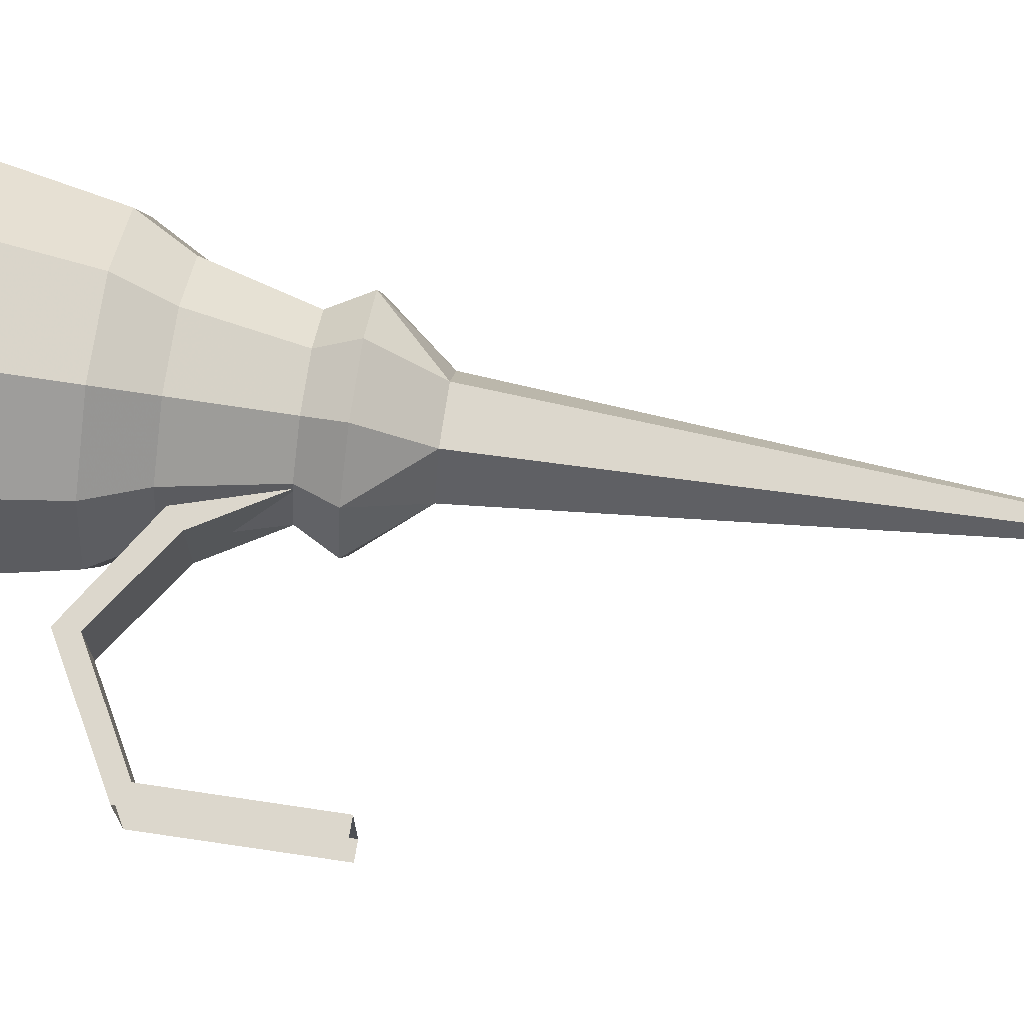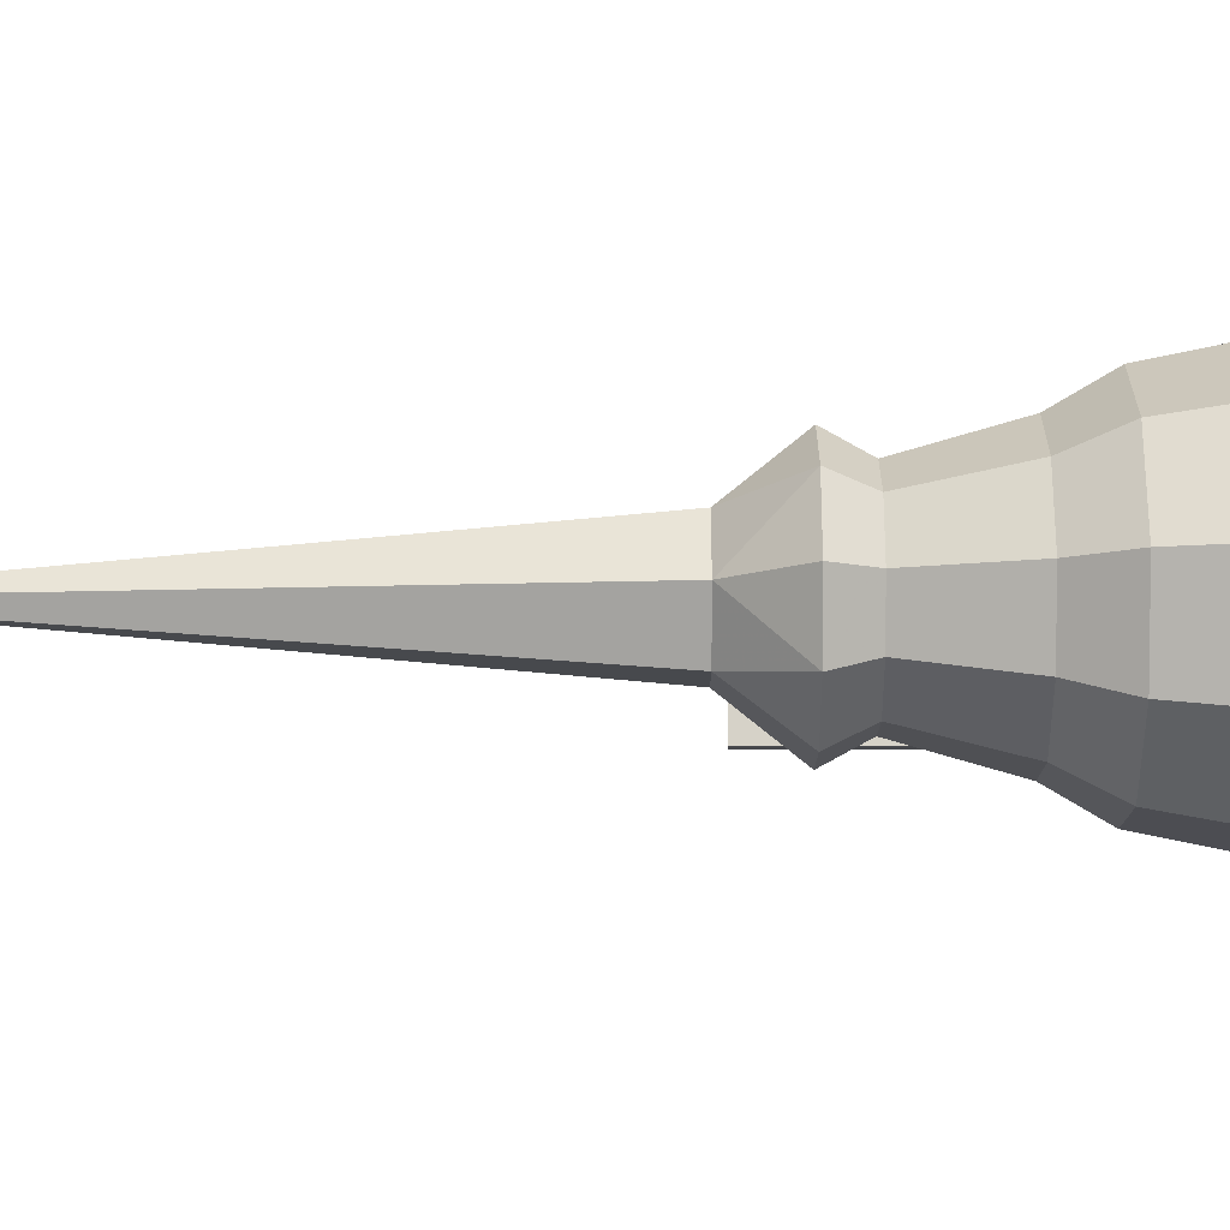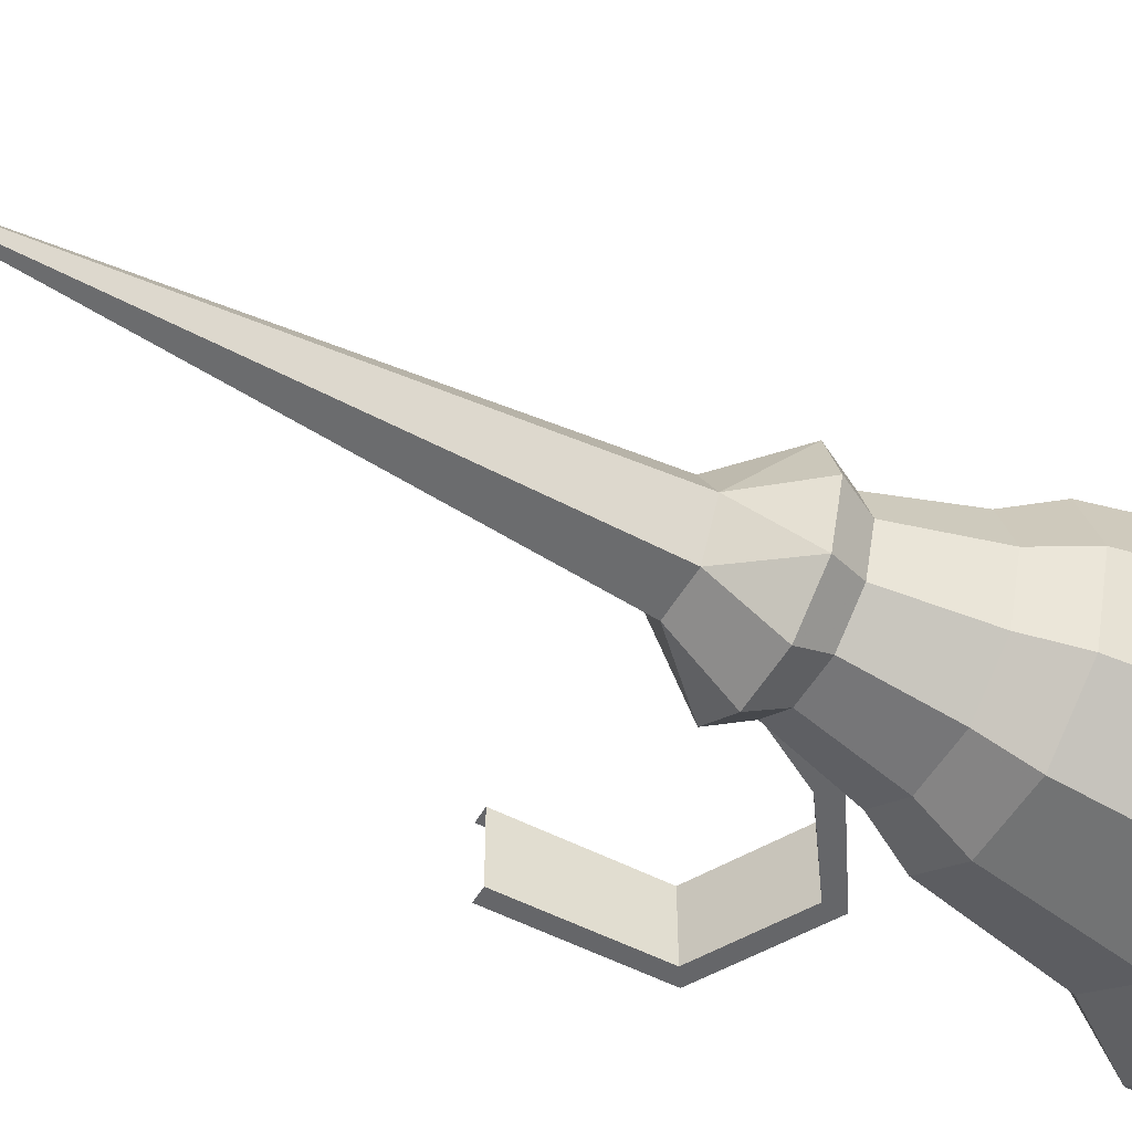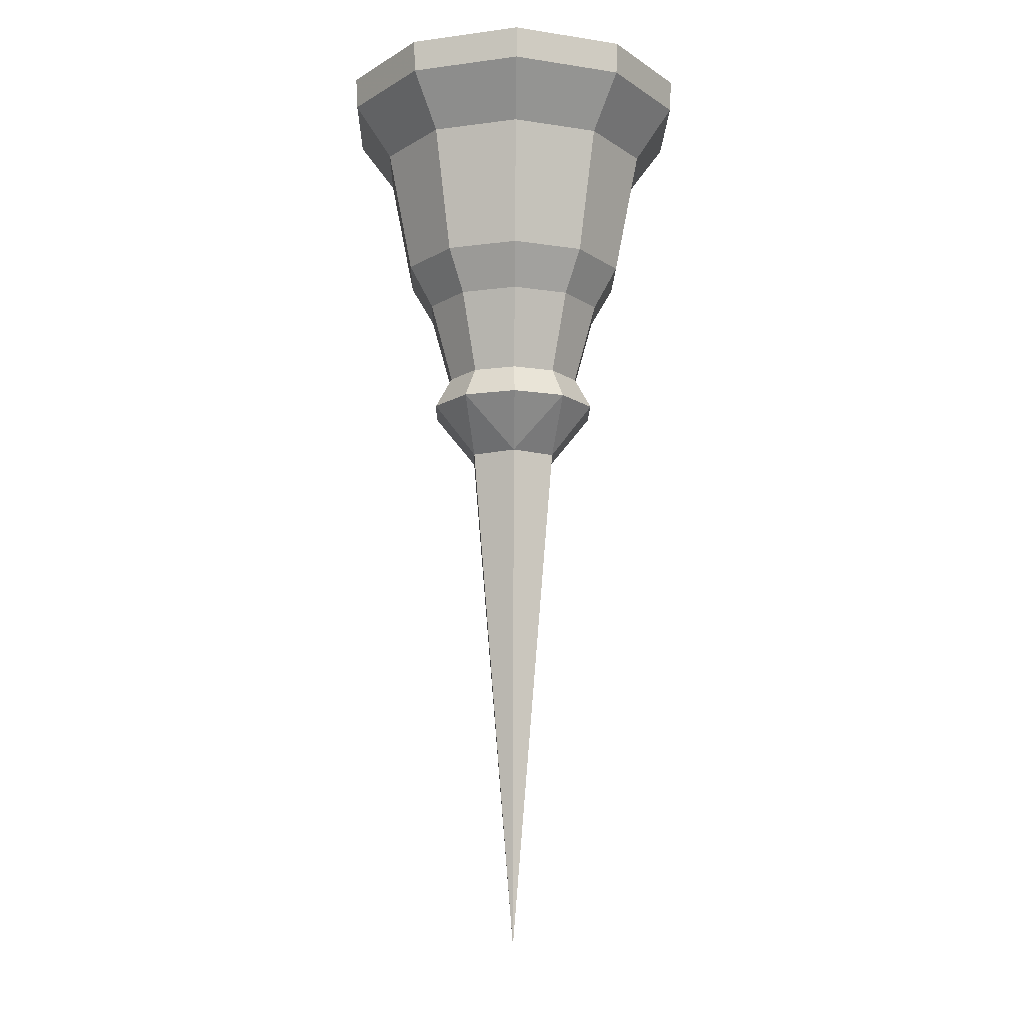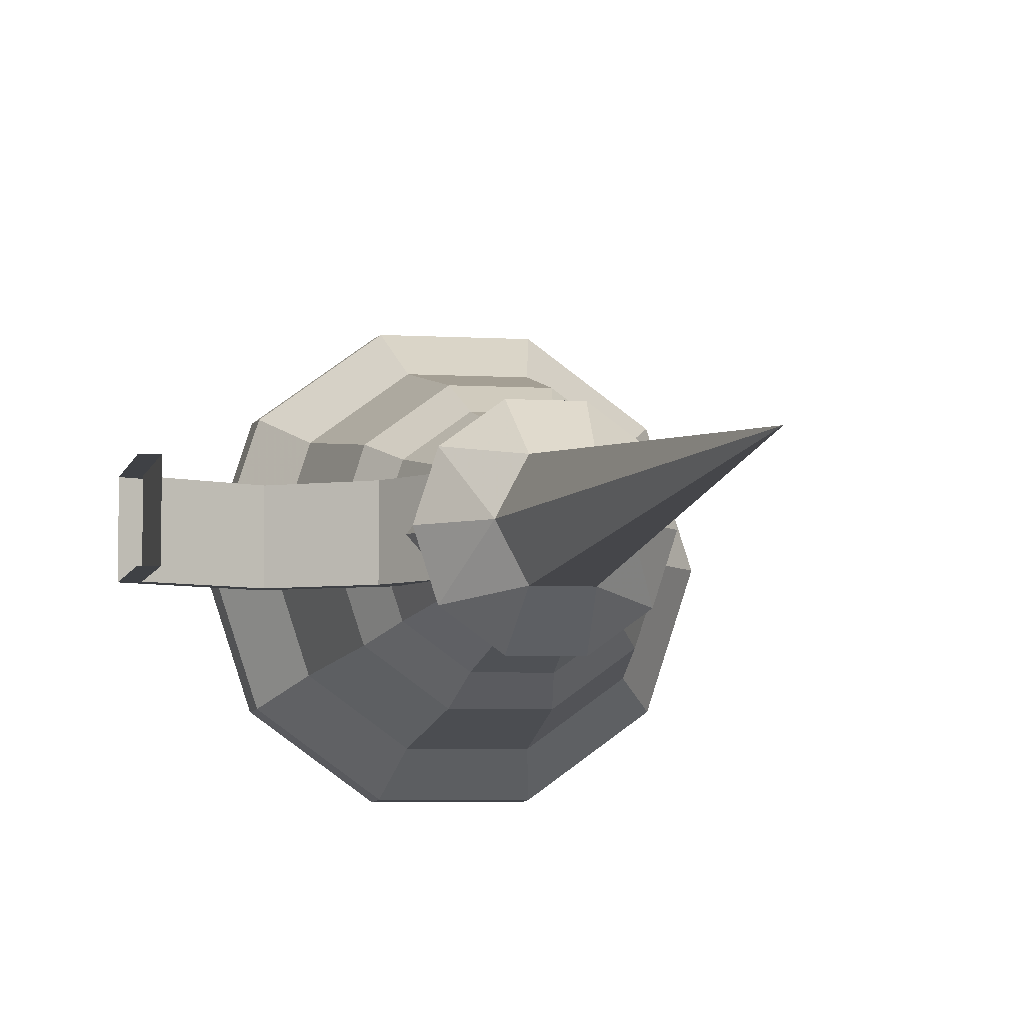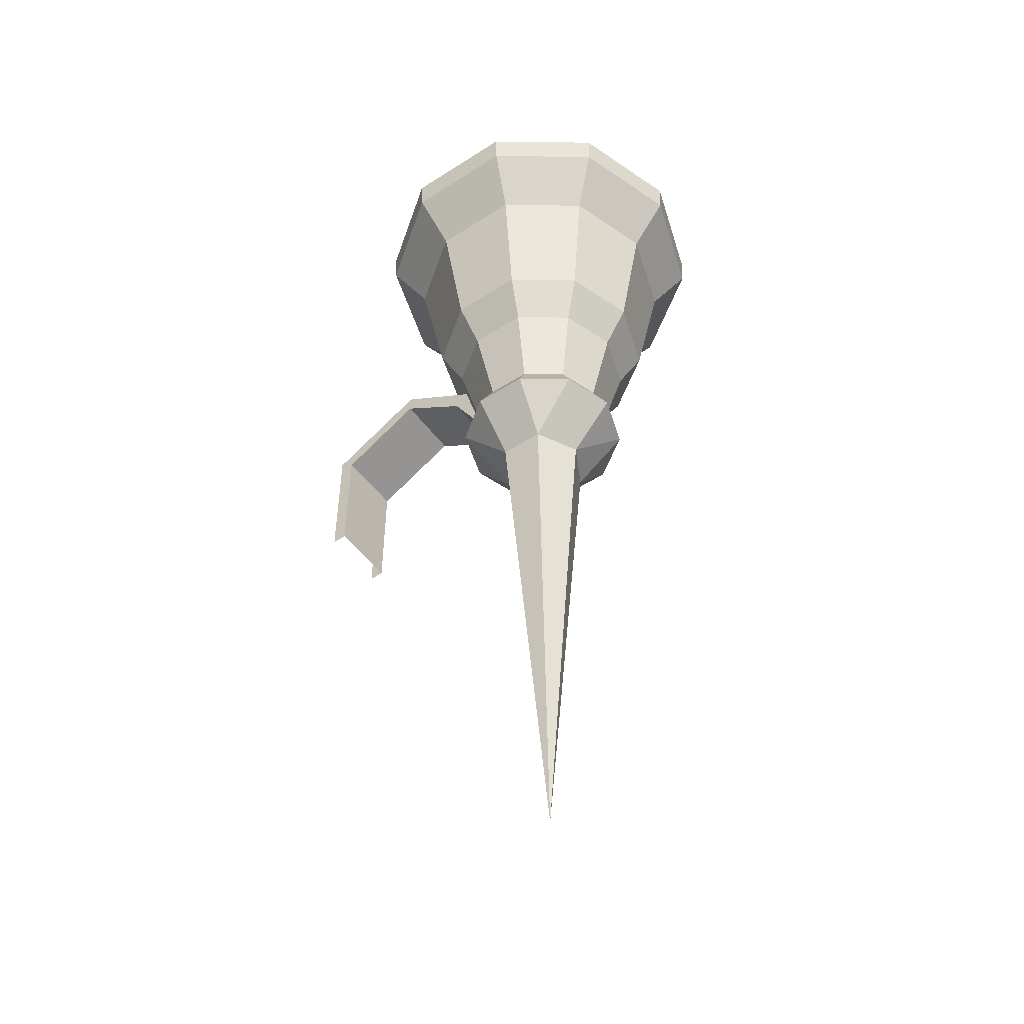
<metadata>
{"format":"obj","ext":"obj","renderer":"f3d","projection":"perspective","resolution":1024,"background":"white","views":[{"elev":72.8,"azim":98.5,"up":"+Y"},{"elev":-11.6,"azim":-89.9,"up":"+Y"},{"elev":-51.8,"azim":-119.4,"up":"+Y"},{"elev":-13.2,"azim":-91.2,"up":"+Z"},{"elev":-5.4,"azim":168.8,"up":"+Y"},{"elev":-50.0,"azim":-144.8,"up":"+Z"}]}
</metadata>
<code>
g tanxian_fuben_257_huoba
v -1.02 -1.95 23.66
v 1.02 -1.95 23.66
v 1.263 -3.887 26.12
v -1.263 -3.887 26.12
v -3.282 5e-06 27.59
v -2.655 -1.929 27.59
v -3.522 -2.559 31.36
v -4.353 6e-06 31.36
v -1.014 -3.121 27.59
v -1.345 -4.14 31.36
v 1.014 -3.121 27.59
v 1.345 -4.14 31.36
v 2.655 -1.929 27.59
v 3.522 -2.559 31.36
v 3.282 4e-06 27.59
v 4.353 5e-06 31.36
v -4.087 5e-06 26.12
v -3.306 -2.402 26.12
v -2.655 -1.929 27.59
v -3.282 5e-06 27.59
v -1.263 -3.887 26.12
v -1.014 -3.121 27.59
v 1.263 -3.887 26.12
v 1.014 -3.121 27.59
v 3.306 -2.402 26.12
v 2.655 -1.929 27.59
v 4.087 4e-06 26.12
v 3.282 4e-06 27.59
v -4.447 -3.231 33.33
v -5.497 6e-06 33.33
v -1.699 -5.228 33.33
v 1.699 -5.228 33.33
v 4.447 -3.231 33.33
v 5.497 5e-06 33.33
v -6.686 7e-06 39.21
v -5.409 -3.93 39.21
v -6.848 -4.976 41.67
v -8.465 8e-06 41.67
v -2.066 -6.359 39.21
v -2.616 -8.051 41.67
v 2.066 -6.359 39.21
v 2.616 -8.051 41.67
v 5.409 -3.93 39.21
v 6.848 -4.976 41.67
v 6.686 6e-06 39.21
v 8.465 6e-06 41.67
v -5.409 -3.93 39.21
v -6.686 7e-06 39.21
v -2.066 -6.359 39.21
v 2.066 -6.359 39.21
v 5.409 -3.93 39.21
v 6.686 6e-06 39.21
v -8.465 8e-06 41.67
v -6.848 -4.976 41.67
v -6.91 -5.021 43.18
v -8.542 8e-06 43.18
v -2.616 -8.051 41.67
v -2.64 -8.124 43.18
v 2.616 -8.051 41.67
v 2.64 -8.124 43.18
v 6.848 -4.976 41.67
v 6.91 -5.021 43.18
v 8.465 6e-06 41.67
v 8.542 7e-06 43.18
v -5.397 -3.921 42.76
v -6.671 8e-06 42.76
v -8.542 8e-06 43.18
v -6.91 -5.021 43.18
v -2.061 -6.344 42.76
v -2.64 -8.124 43.18
v 2.061 -6.344 42.76
v 2.64 -8.124 43.18
v 5.397 -3.921 42.76
v 6.91 -5.021 43.18
v 6.671 7e-06 42.76
v 8.542 7e-06 43.18
v 1.02 -1.95 23.66
v 0 0 -0.3421
v 2.051 4e-06 23.66
v -1.02 -1.95 23.66
v -2.051 4e-06 23.66
v -1.02 1.95 23.66
v -1.263 3.887 26.12
v 1.263 3.887 26.12
v 1.02 1.95 23.66
v -3.522 2.559 31.36
v -2.655 1.929 27.59
v -1.345 4.14 31.36
v -1.014 3.121 27.59
v 1.345 4.14 31.36
v 1.014 3.121 27.59
v 3.522 2.559 31.36
v 2.655 1.929 27.59
v -2.655 1.929 27.59
v -3.306 2.402 26.12
v -1.014 3.121 27.59
v -1.263 3.887 26.12
v 1.014 3.121 27.59
v 1.263 3.887 26.12
v 2.655 1.929 27.59
v 3.306 2.402 26.12
v -4.447 3.231 33.33
v -1.699 5.228 33.33
v 1.699 5.228 33.33
v 4.447 3.231 33.33
v -6.848 4.976 41.67
v -5.409 3.93 39.21
v -2.616 8.051 41.67
v -2.066 6.359 39.21
v 2.616 8.051 41.67
v 2.066 6.359 39.21
v 6.848 4.976 41.67
v 5.409 3.93 39.21
v -5.409 3.93 39.21
v -2.066 6.359 39.21
v 2.066 6.359 39.21
v 5.409 3.93 39.21
v -6.91 5.021 43.18
v -6.848 4.976 41.67
v -2.64 8.124 43.18
v -2.616 8.051 41.67
v 2.64 8.124 43.18
v 2.616 8.051 41.67
v 6.91 5.021 43.18
v 6.848 4.976 41.67
v -5.397 3.921 42.76
v -6.91 5.021 43.18
v -2.061 6.344 42.76
v -2.64 8.124 43.18
v 2.061 6.344 42.76
v 2.64 8.124 43.18
v 5.397 3.921 42.76
v 6.91 5.021 43.18
v 1.02 1.95 23.66
v -1.02 1.95 23.66
v -3.306 -2.402 26.12
v -4.087 5e-06 26.12
v -2.051 4e-06 23.66
v 3.306 -2.402 26.12
v 2.051 4e-06 23.66
v 4.087 4e-06 26.12
v -3.306 2.402 26.12
v 3.306 2.402 26.12
v -6.671 8e-06 42.76
v -5.397 -3.921 42.76
v 0 5e-06 31.92
v -5.397 -3.921 42.76
v -2.061 -6.344 42.76
v -2.061 -6.344 42.76
v 2.061 -6.344 42.76
v 2.061 -6.344 42.76
v 5.397 -3.921 42.76
v 5.397 -3.921 42.76
v 6.671 7e-06 42.76
v -5.397 3.921 42.76
v -6.671 8e-06 42.76
v -2.061 6.344 42.76
v -5.397 3.921 42.76
v 2.061 6.344 42.76
v -2.061 6.344 42.76
v 5.397 3.921 42.76
v 2.061 6.344 42.76
v 6.671 7e-06 42.76
v 5.397 3.921 42.76
v 2.761 1.787 27.57
v 3.789 1.787 31.03
v 4.438 1.787 30.43
v 4.438 -1.487 30.43
v 3.789 -1.487 31.03
v 2.761 -1.487 27.57
v 4.438 1.787 30.43
v 4.438 -1.487 30.43
v 2.761 -1.487 27.57
v 2.761 1.787 27.57
v 7.751 1.787 33.6
v 7.751 1.787 32.74
v 4.438 1.787 30.43
v 3.789 1.787 31.03
v 4.438 -1.487 30.43
v 7.751 -1.487 32.74
v 7.751 -1.487 33.6
v 3.789 -1.487 31.03
v 7.751 1.787 32.74
v 7.751 -1.487 32.74
v 4.438 -1.487 30.43
v 4.438 1.787 30.43
v 7.751 1.787 33.6
v 7.751 -1.487 33.6
v 12.5 -1.487 31.03
v 12.5 1.787 31.03
v 11.79 1.787 30.56
v 12.5 1.787 31.03
v 12.48 1.787 24.38
v 11.79 1.787 24.37
v 12.5 -1.487 31.03
v 11.79 -1.487 30.56
v 11.79 -1.487 24.37
v 12.48 -1.487 24.38
v 11.79 -1.487 30.56
v 11.79 1.787 30.56
v 11.79 1.787 24.37
v 11.79 -1.487 24.37
v 12.5 1.787 31.03
v 11.79 1.787 30.56
v 7.751 1.787 32.74
v 7.751 1.787 33.6
v 7.751 -1.487 32.74
v 11.79 -1.487 30.56
v 12.5 -1.487 31.03
v 7.751 -1.487 33.6
v 11.79 1.787 30.56
v 11.79 -1.487 30.56
v 7.751 -1.487 32.74
v 7.751 1.787 32.74
v 3.789 1.787 31.03
v 3.789 -1.487 31.03
v 7.751 -1.487 33.6
v 7.751 1.787 33.6
f 1 2 3
f 3 4 1
f 5 6 7
f 7 8 5
f 6 9 10
f 10 7 6
f 9 11 12
f 12 10 9
f 11 13 14
f 14 12 11
f 13 15 16
f 16 14 13
f 17 18 19
f 19 20 17
f 18 21 22
f 22 19 18
f 21 23 24
f 24 22 21
f 23 25 26
f 26 24 23
f 25 27 28
f 28 26 25
f 8 7 29
f 29 30 8
f 7 10 31
f 31 29 7
f 10 12 32
f 32 31 10
f 12 14 33
f 33 32 12
f 14 16 34
f 34 33 14
f 35 36 37
f 37 38 35
f 36 39 40
f 40 37 36
f 39 41 42
f 42 40 39
f 41 43 44
f 44 42 41
f 43 45 46
f 46 44 43
f 30 29 47
f 47 48 30
f 29 31 49
f 49 47 29
f 31 32 50
f 50 49 31
f 32 33 51
f 51 50 32
f 33 34 52
f 52 51 33
f 53 54 55
f 55 56 53
f 54 57 58
f 58 55 54
f 57 59 60
f 60 58 57
f 59 61 62
f 62 60 59
f 61 63 64
f 64 62 61
f 65 66 67
f 67 68 65
f 69 65 68
f 68 70 69
f 71 69 70
f 70 72 71
f 73 71 72
f 72 74 73
f 75 73 74
f 74 76 75
f 77 78 79
f 80 78 77
f 81 78 80
f 82 83 84
f 84 85 82
f 5 8 86
f 86 87 5
f 87 86 88
f 88 89 87
f 89 88 90
f 90 91 89
f 91 90 92
f 92 93 91
f 93 92 16
f 16 15 93
f 17 20 94
f 94 95 17
f 95 94 96
f 96 97 95
f 97 96 98
f 98 99 97
f 99 98 100
f 100 101 99
f 101 100 28
f 28 27 101
f 8 30 102
f 102 86 8
f 86 102 103
f 103 88 86
f 88 103 104
f 104 90 88
f 90 104 105
f 105 92 90
f 92 105 34
f 34 16 92
f 35 38 106
f 106 107 35
f 107 106 108
f 108 109 107
f 109 108 110
f 110 111 109
f 111 110 112
f 112 113 111
f 113 112 46
f 46 45 113
f 30 48 114
f 114 102 30
f 102 114 115
f 115 103 102
f 103 115 116
f 116 104 103
f 104 116 117
f 117 105 104
f 105 117 52
f 52 34 105
f 53 56 118
f 118 119 53
f 119 118 120
f 120 121 119
f 121 120 122
f 122 123 121
f 123 122 124
f 124 125 123
f 125 124 64
f 64 63 125
f 126 127 67
f 67 66 126
f 128 129 127
f 127 126 128
f 130 131 129
f 129 128 130
f 132 133 131
f 131 130 132
f 75 76 133
f 133 132 75
f 134 79 78
f 135 134 78
f 81 135 78
f 136 137 138
f 1 4 136
f 139 3 2
f 140 141 139
f 1 136 138
f 140 139 2
f 142 138 137
f 82 142 83
f 143 85 84
f 140 143 141
f 82 138 142
f 140 85 143
f 144 145 146
f 147 148 146
f 149 150 146
f 151 152 146
f 153 154 146
f 155 156 146
f 157 158 146
f 159 160 146
f 161 162 146
f 163 164 146
f 165 166 167
f 168 169 170
f 171 172 173
f 173 174 171
f 175 176 177
f 177 178 175
f 179 180 181
f 181 182 179
f 183 184 185
f 185 186 183
f 187 188 189
f 189 190 187
f 191 192 193
f 193 194 191
f 195 196 197
f 197 198 195
f 199 200 201
f 201 202 199
f 203 204 205
f 205 206 203
f 207 208 209
f 209 210 207
f 211 212 213
f 213 214 211
f 215 216 217
f 217 218 215

</code>
